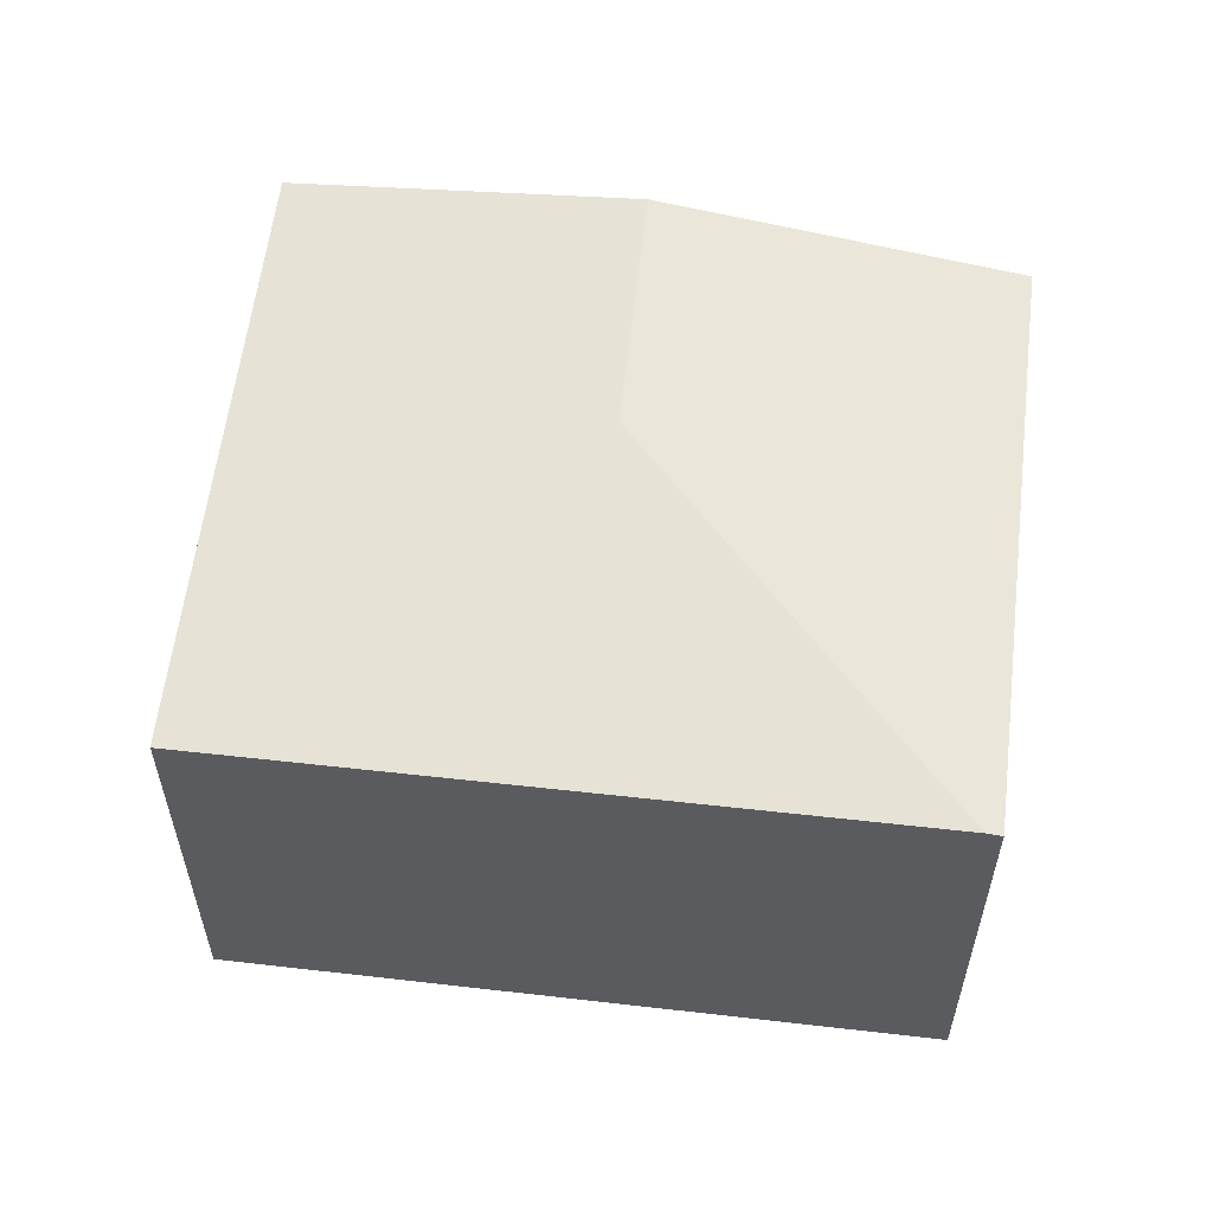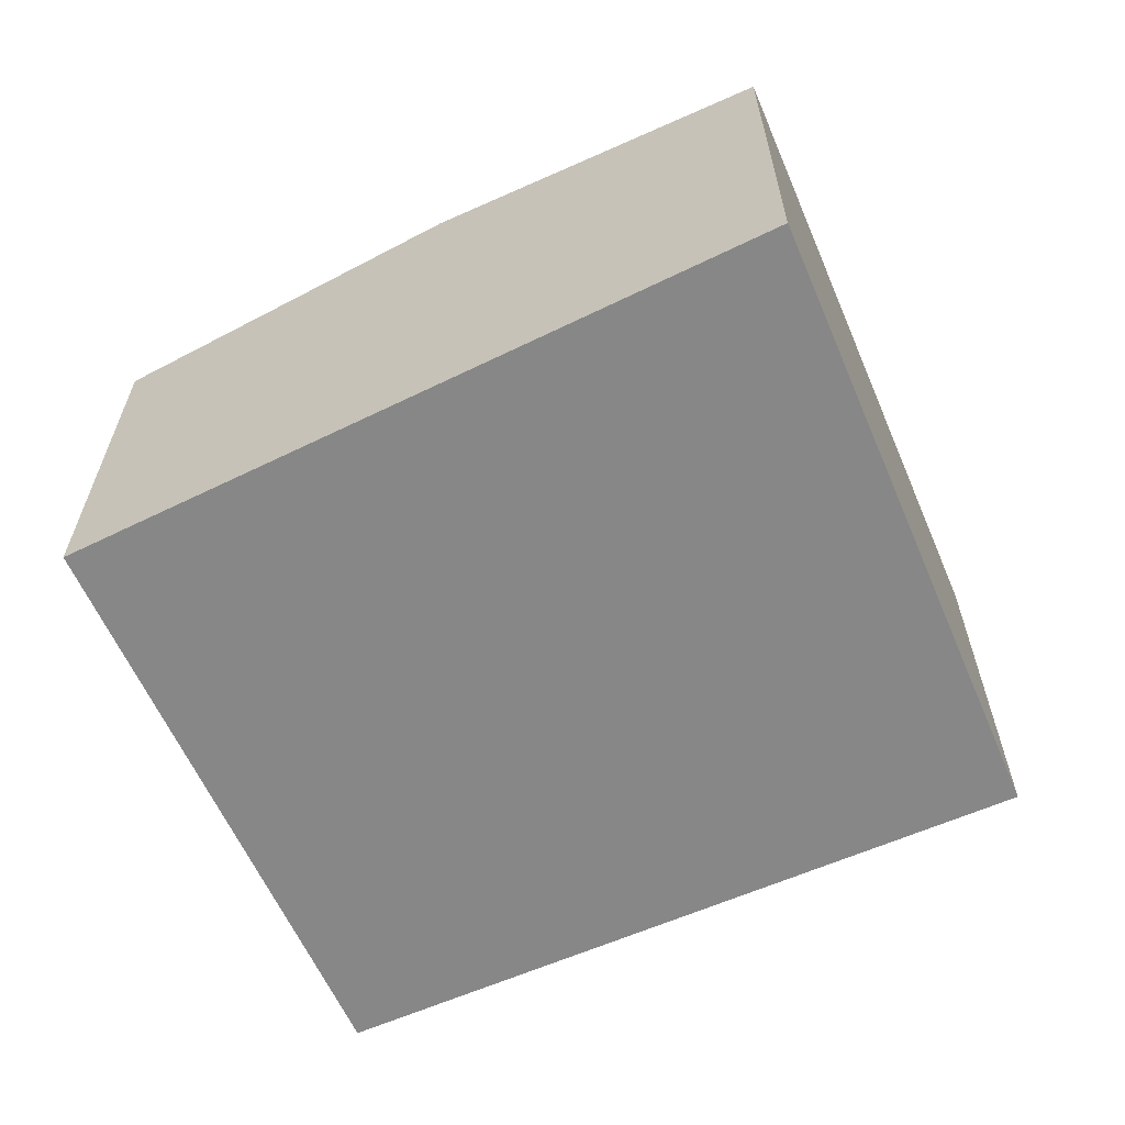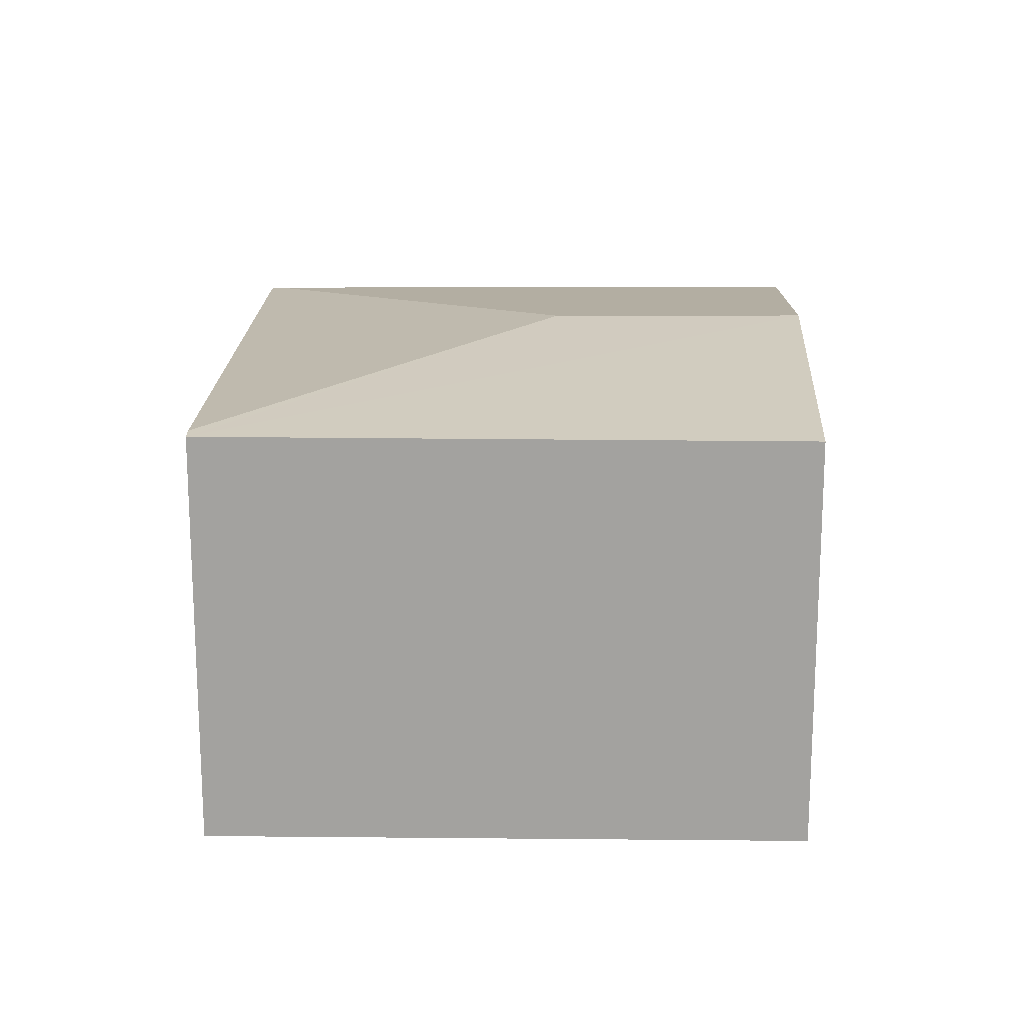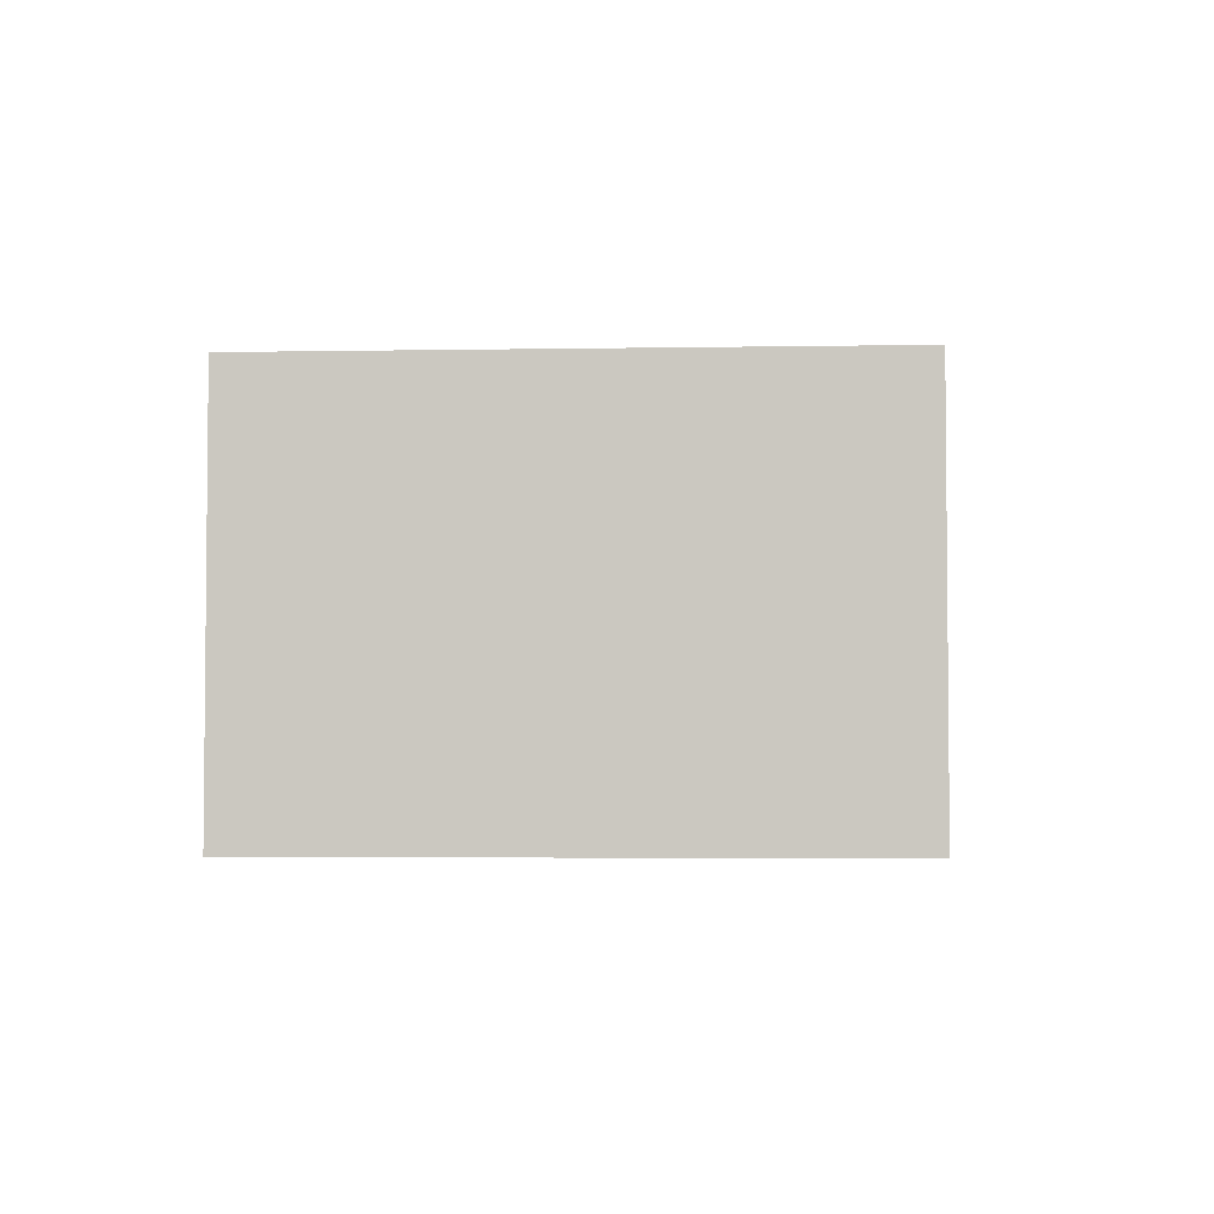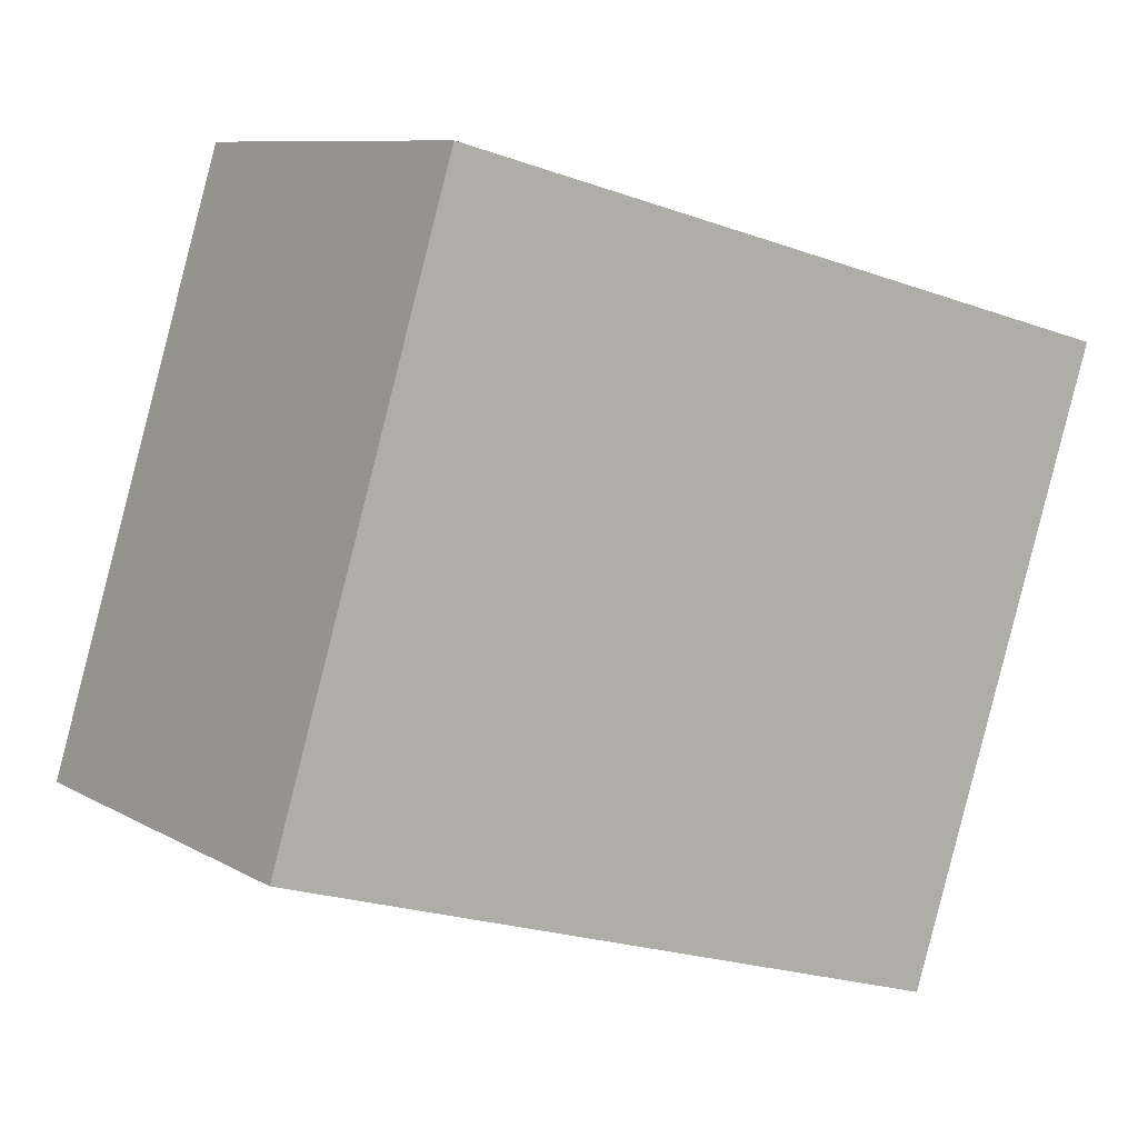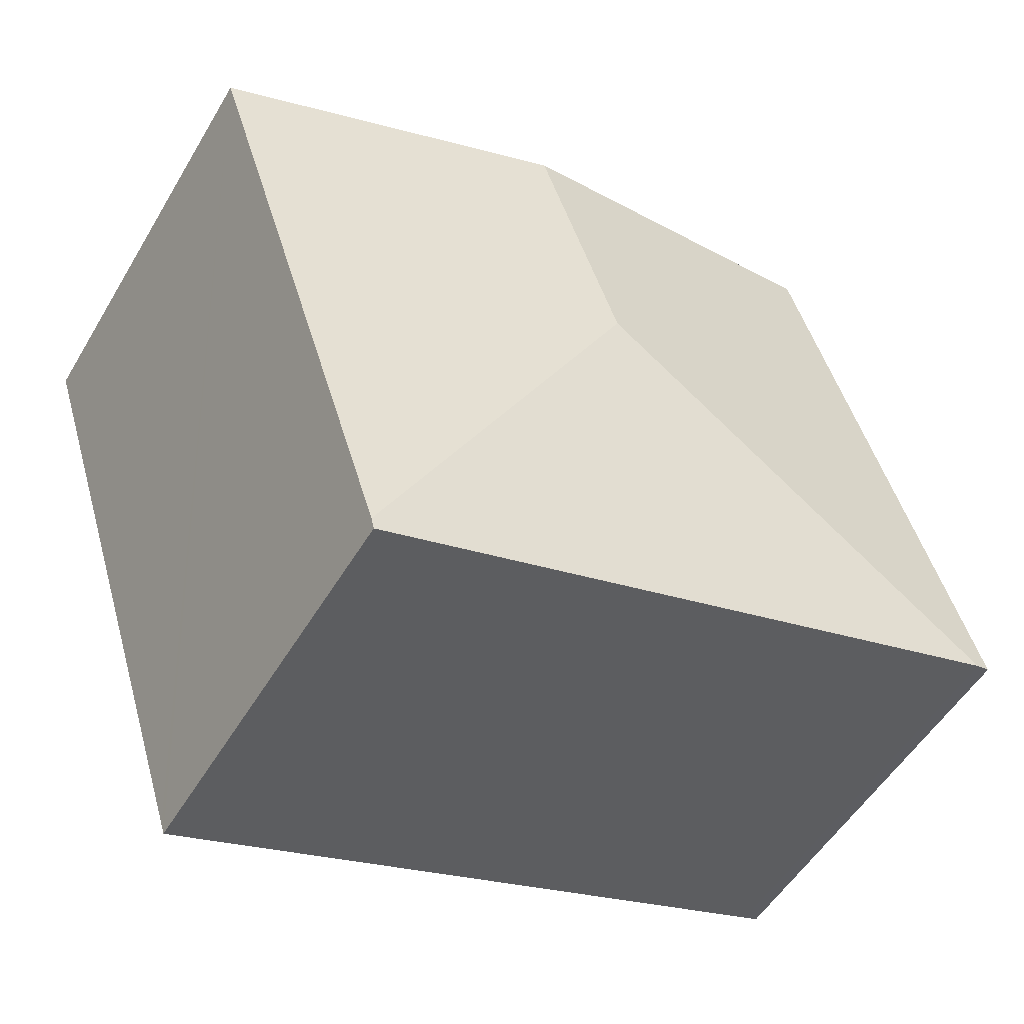
<metadata>
{"format":"obj","ext":"obj","renderer":"f3d","projection":"perspective","resolution":1024,"background":"white","views":[{"elev":57.0,"azim":-155.8,"up":"+Y"},{"elev":-62.6,"azim":41.2,"up":"+Y"},{"elev":17.3,"azim":-72.1,"up":"+Y"},{"elev":-3.9,"azim":-68.8,"up":"+Y"},{"elev":9.1,"azim":-34.3,"up":"+Z"},{"elev":-52.9,"azim":149.8,"up":"+Z"}]}
</metadata>
<code>
v  4.239 3.629 3.853
v  0 3.309 2.026e-16
v  1.394 3.296 4.609
v  3.581 3.629 1.844
v  0.117 3.323 -0.037
v  5.46 3.305 -1.618
v  7.01 3.305 3.116
v  5.433 3.295 -1.701
v  5.433 1.042e-16 -1.701
v  0.117 2.266e-18 -0.037
v  0 0 0
v  1.394 -2.822e-16 4.609
v  4.239 -2.359e-16 3.853
v  7.01 -1.908e-16 3.116
v  5.46 9.907e-17 -1.618
g defaultobject
f 1 2 3
f 2 1 4
f 2 4 5
f 6 1 7
f 1 6 4
f 8 4 6
f 4 8 5
f 9 5 8
f 5 9 10
f 5 10 2
f 2 10 11
f 11 3 2
f 3 11 12
f 12 1 3
f 1 12 7
f 7 12 13
f 7 13 14
f 6 9 8
f 9 6 7
f 9 7 15
f 15 7 14
f 10 12 11
f 12 10 13
f 13 10 9
f 13 9 15
f 13 15 14

</code>
